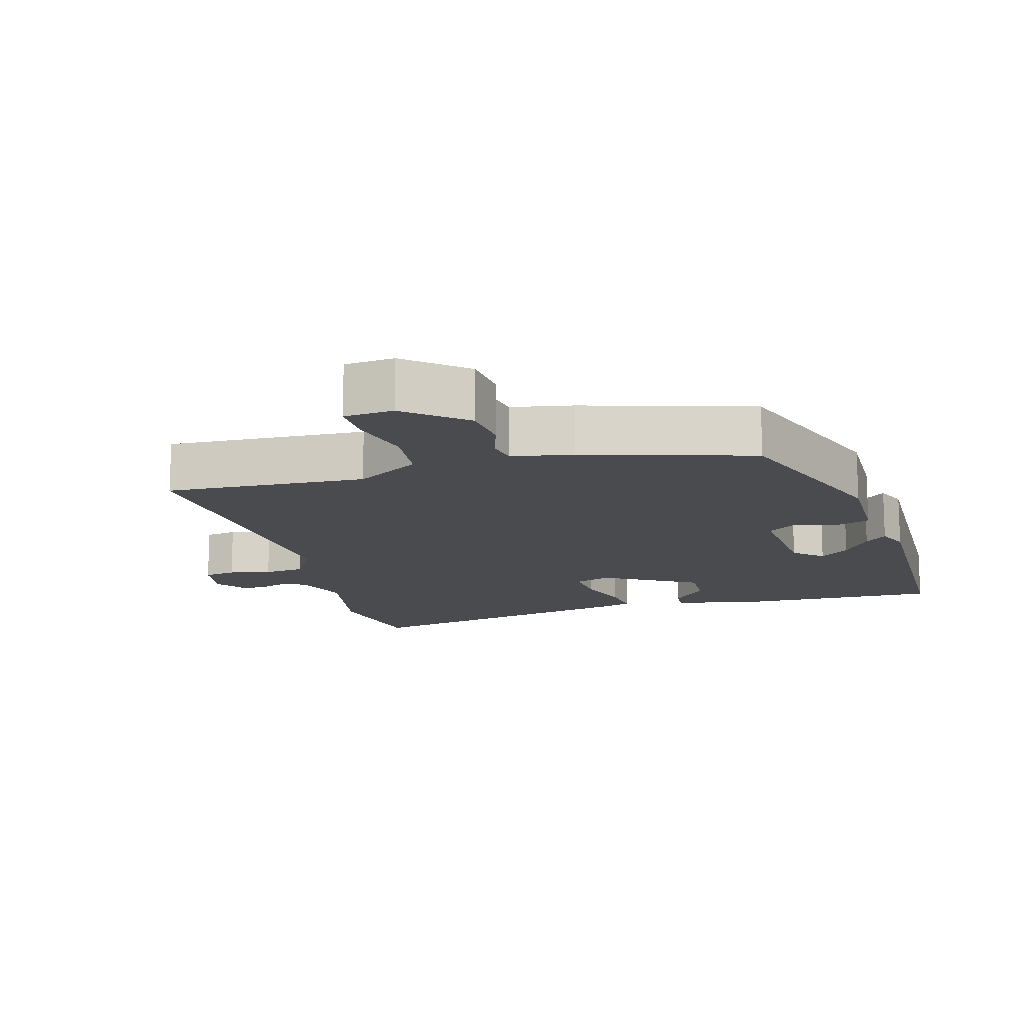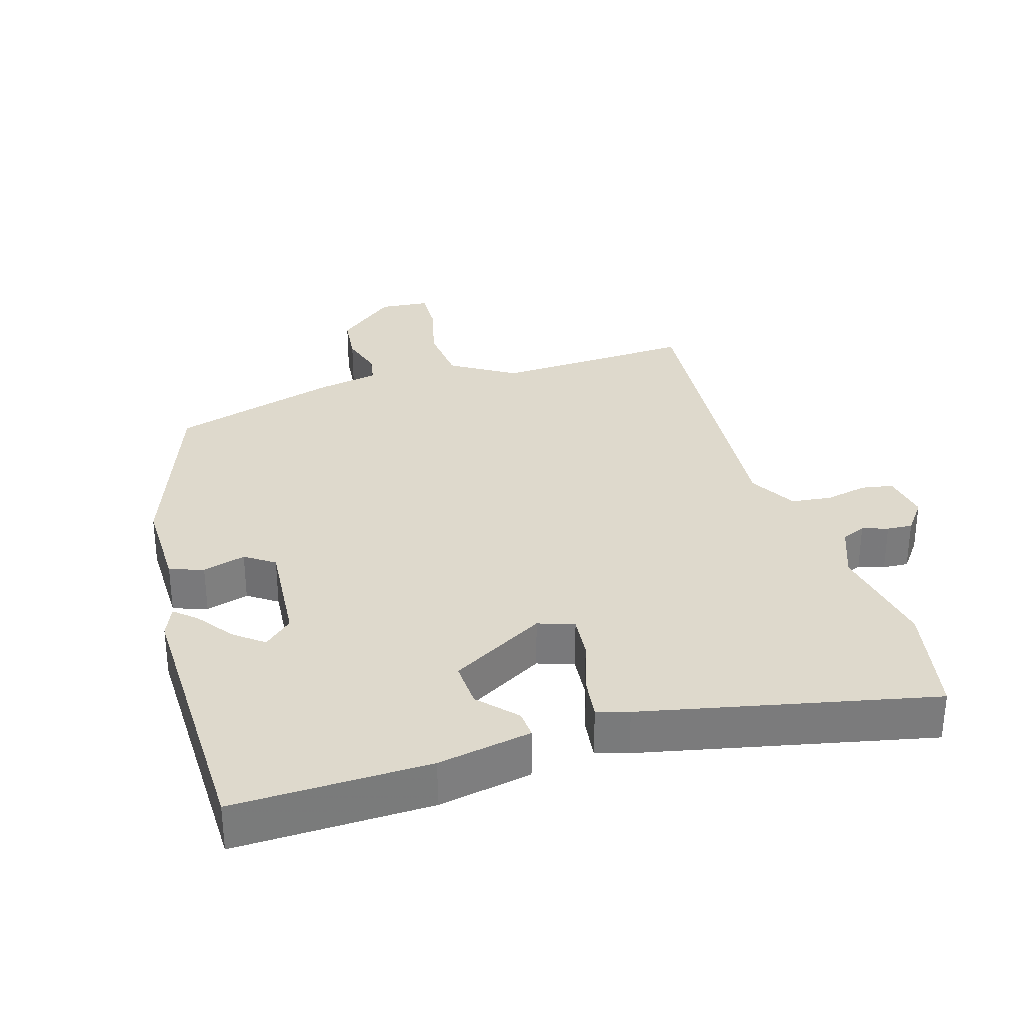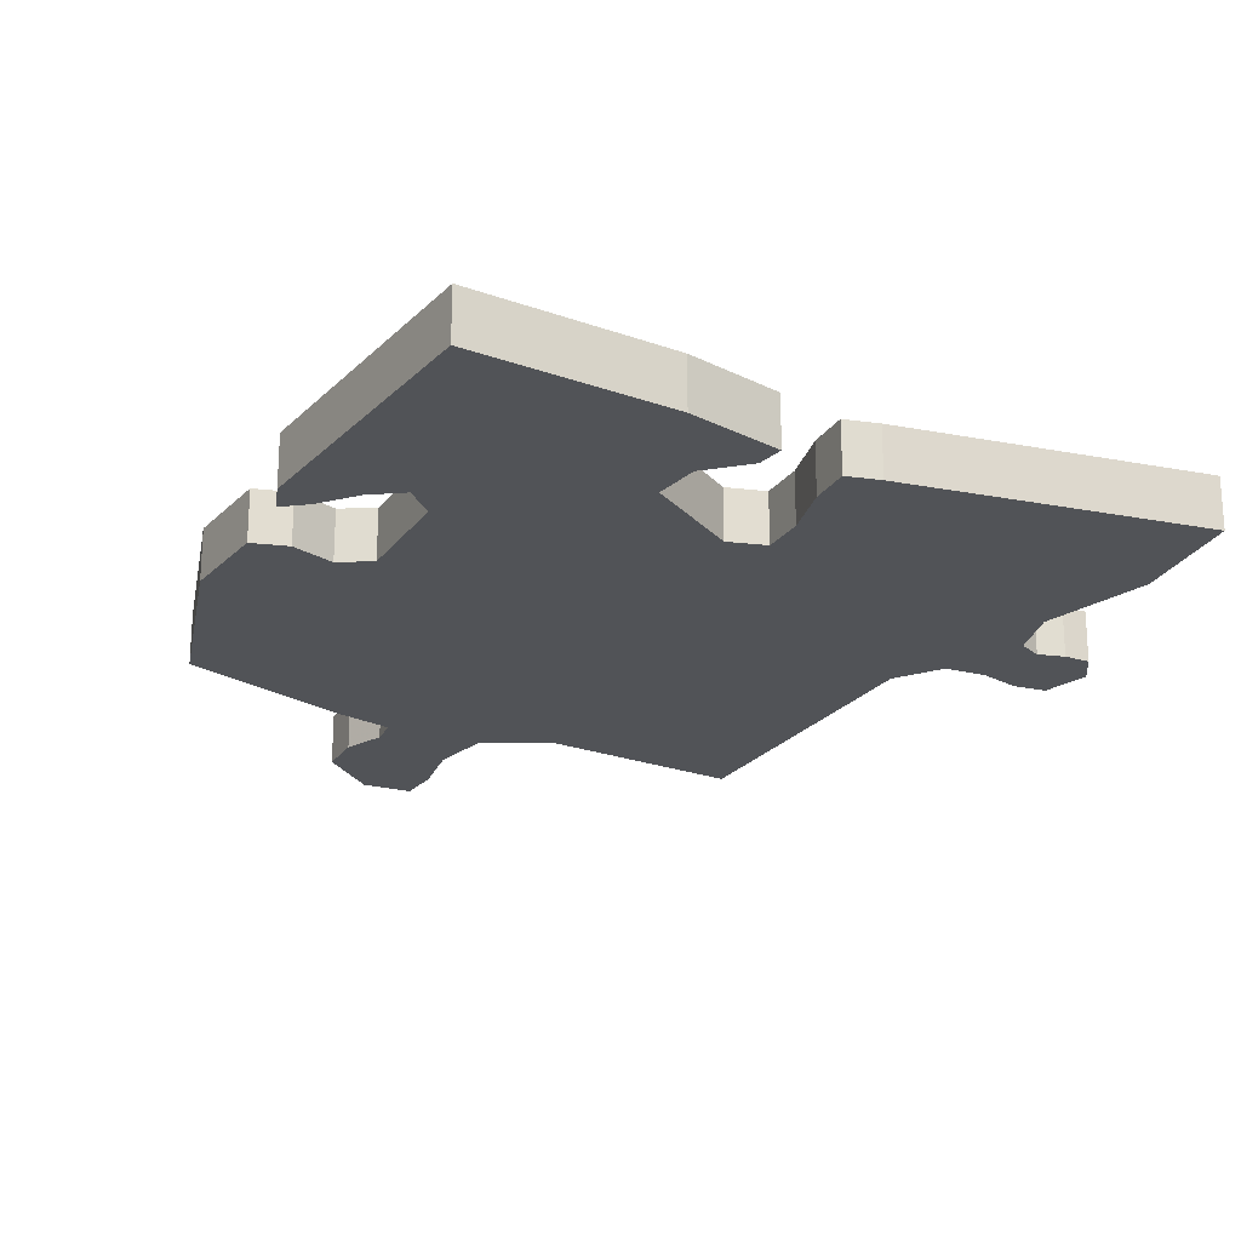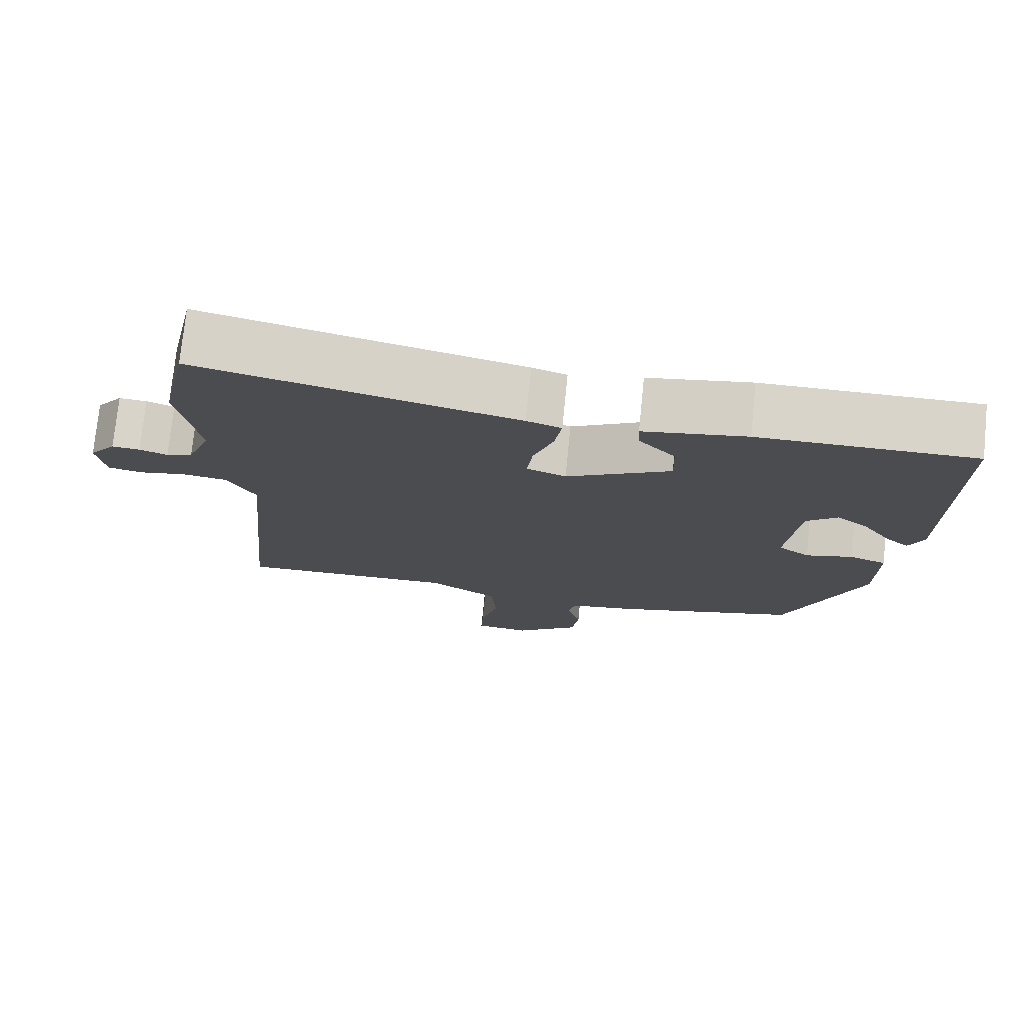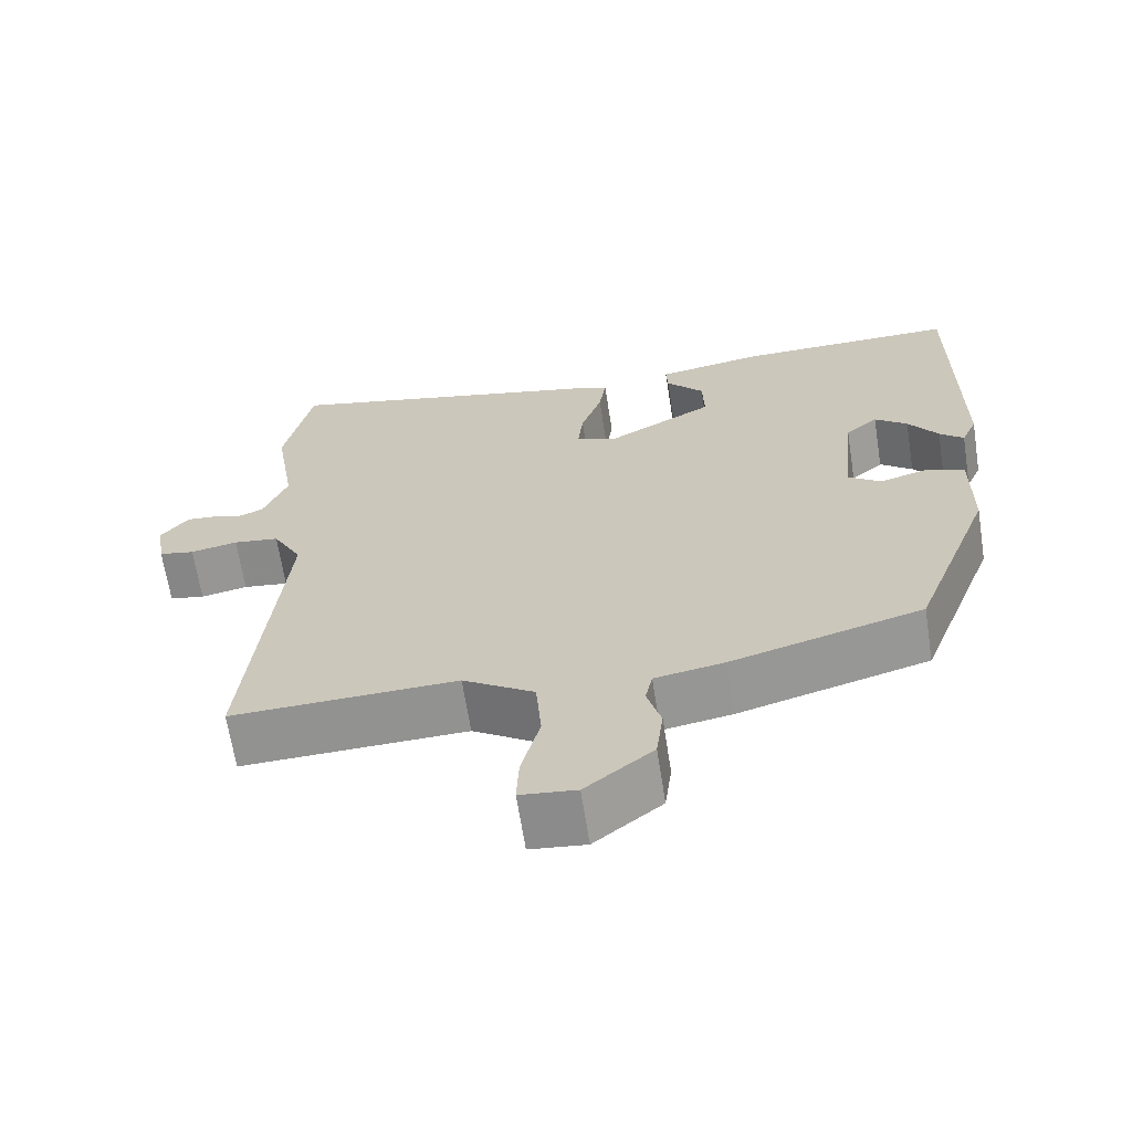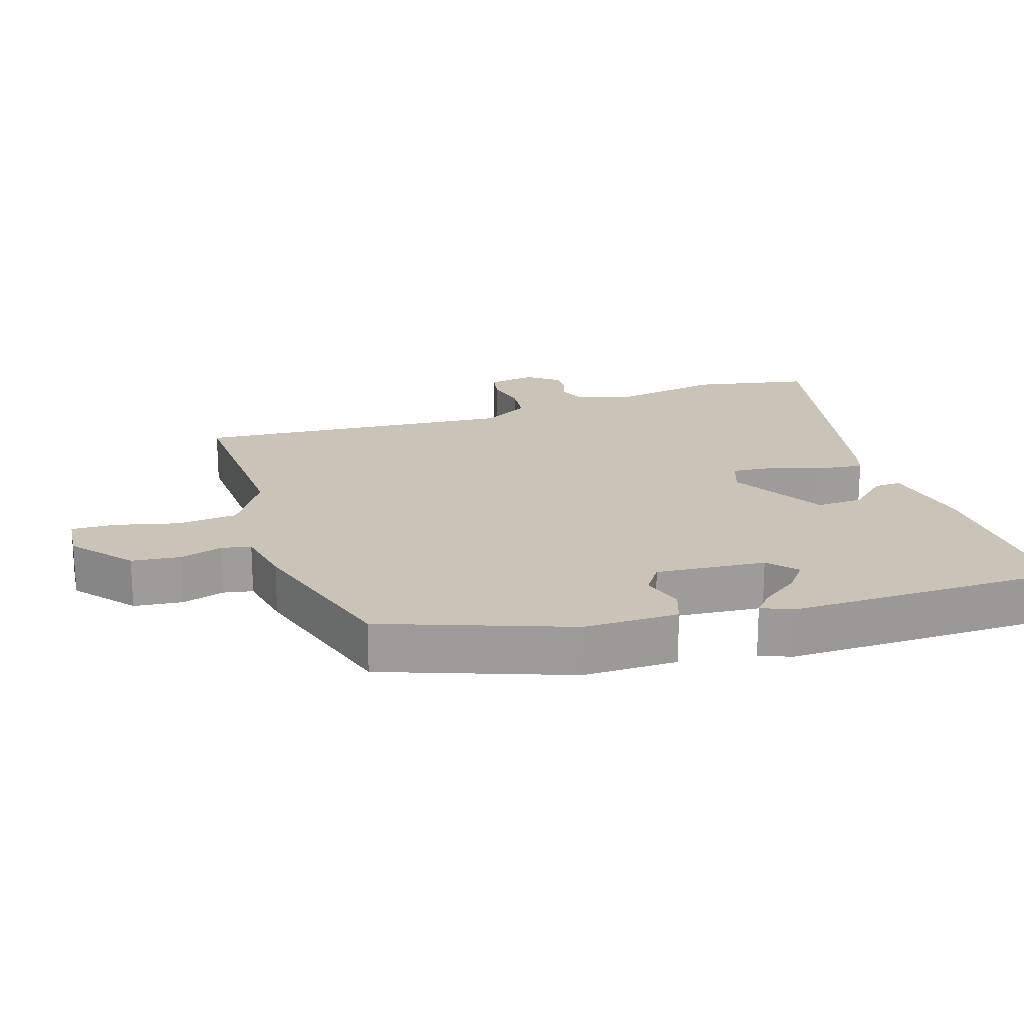
<metadata>
{"format":"obj","ext":"obj","renderer":"f3d","projection":"perspective","resolution":1024,"background":"white","views":[{"elev":-14.1,"azim":-165.6,"up":"+Y"},{"elev":31.9,"azim":-17.8,"up":"+Y"},{"elev":-21.8,"azim":-32.0,"up":"+Y"},{"elev":75.3,"azim":-174.2,"up":"+Z"},{"elev":-65.8,"azim":-171.1,"up":"+Z"},{"elev":19.9,"azim":-108.9,"up":"+Y"}]}
</metadata>
<code>
v 0.485 0.07 0.57
v 0.521 0.07 0.402
v 0.494 0.07 0.239
v 0.525 0.07 0.161
v 0.56 0.07 0.147
v 0.597 0.07 0.16
v 0.634 0.07 0.163
v 0.669 0.07 0.118
v 0.658 0.07 0.048
v 0.612 0.07 0.039
v 0.551 0.07 0.051
v 0.492 0.07 0.043
v 0.454 0.07 -0.026
v 0.499 0.07 -0.494
v 0.208 0.07 -0.486
v 0.116 0.07 -0.545
v 0.109 0.07 -0.634
v 0.133 0.07 -0.725
v 0.136 0.07 -0.789
v 0.064 0.07 -0.797
v -0.023 0.07 -0.728
v -0.032 0.07 -0.657
v -0.014 0.07 -0.595
v -0.023 0.07 -0.552
v -0.112 0.07 -0.537
v -0.358 0.07 -0.469
v -0.461 0.07 -0.201
v -0.462 0.07 -0.063
v -0.413 0.07 -0.045
v -0.35 0.07 -0.062
v -0.308 0.07 -0.032
v -0.324 0.07 0.128
v -0.366 0.07 0.164
v -0.408 0.07 0.13
v -0.446 0.07 0.076
v -0.477 0.07 0.048
v -0.497 0.07 0.093
v -0.498 0.07 0.5
v -0.213 0.07 0.498
v -0.076 0.07 0.475
v -0.078 0.07 0.435
v -0.127 0.07 0.38
v -0.129 0.07 0.312
v 0.01 0.07 0.236
v 0.062 0.07 0.255
v 0.055 0.07 0.318
v 0.028 0.07 0.396
v 0.019 0.07 0.457
v 0.065 0.07 0.472
v 0.485 0 0.57
v 0.521 0 0.402
v 0.494 0 0.239
v 0.525 0 0.161
v 0.56 0 0.147
v 0.597 0 0.16
v 0.634 0 0.163
v 0.669 0 0.118
v 0.658 0 0.048
v 0.612 0 0.039
v 0.551 0 0.051
v 0.492 0 0.043
v 0.454 0 -0.026
v 0.499 0 -0.494
v 0.208 0 -0.486
v 0.116 0 -0.545
v 0.109 0 -0.634
v 0.133 0 -0.725
v 0.136 0 -0.789
v 0.064 0 -0.797
v -0.023 0 -0.728
v -0.032 0 -0.657
v -0.014 0 -0.595
v -0.023 0 -0.552
v -0.112 0 -0.537
v -0.358 0 -0.469
v -0.461 0 -0.201
v -0.462 0 -0.063
v -0.413 0 -0.045
v -0.35 0 -0.062
v -0.308 0 -0.032
v -0.324 0 0.128
v -0.366 0 0.164
v -0.408 0 0.13
v -0.446 0 0.076
v -0.477 0 0.048
v -0.497 0 0.093
v -0.498 0 0.5
v -0.213 0 0.498
v -0.076 0 0.475
v -0.078 0 0.435
v -0.127 0 0.38
v -0.129 0 0.312
v 0.01 0 0.236
v 0.062 0 0.255
v 0.055 0 0.318
v 0.028 0 0.396
v 0.019 0 0.457
v 0.065 0 0.472
f 1 2 3
f 49 1 3
f 48 49 3
f 47 48 3
f 46 47 3
f 45 46 3 4
f 44 45 4 5
f 40 41 42
f 39 40 42
f 38 39 42
f 37 38 42
f 37 42 43
f 34 35 36 37
f 33 34 37
f 33 37 43
f 32 33 43 44
f 28 29 30
f 27 28 30
f 26 27 30
f 25 26 30
f 24 25 30
f 24 30 31
f 21 22 23
f 20 21 23
f 19 20 23
f 18 19 23
f 17 18 23
f 16 17 23 24
f 31 32 44
f 24 31 44
f 16 24 44
f 15 16 44
f 9 10 11
f 8 9 11
f 7 8 11
f 6 7 11
f 5 6 11
f 5 11 12
f 44 5 12
f 13 14 15 44
f 12 13 44
f 52 51 50
f 52 50 98
f 52 98 97
f 52 97 96
f 52 96 95
f 53 52 95 94
f 54 53 94 93
f 91 90 89
f 91 89 88
f 91 88 87
f 91 87 86
f 92 91 86
f 86 85 84 83
f 86 83 82
f 92 86 82
f 93 92 82 81
f 79 78 77
f 79 77 76
f 79 76 75
f 79 75 74
f 79 74 73
f 80 79 73
f 72 71 70
f 72 70 69
f 72 69 68
f 72 68 67
f 72 67 66
f 73 72 66 65
f 93 81 80
f 93 80 73
f 93 73 65
f 93 65 64
f 60 59 58
f 60 58 57
f 60 57 56
f 60 56 55
f 60 55 54
f 61 60 54
f 61 54 93
f 93 64 63 62
f 93 62 61
f 1 50 51 2
f 2 51 52 3
f 3 52 53 4
f 4 53 54 5
f 5 54 55 6
f 6 55 56 7
f 7 56 57 8
f 8 57 58 9
f 9 58 59 10
f 10 59 60 11
f 11 60 61 12
f 12 61 62 13
f 13 62 63 14
f 14 63 64 15
f 15 64 65 16
f 16 65 66 17
f 17 66 67 18
f 18 67 68 19
f 19 68 69 20
f 20 69 70 21
f 21 70 71 22
f 22 71 72 23
f 23 72 73 24
f 24 73 74 25
f 25 74 75 26
f 26 75 76 27
f 27 76 77 28
f 28 77 78 29
f 29 78 79 30
f 30 79 80 31
f 31 80 81 32
f 32 81 82 33
f 33 82 83 34
f 34 83 84 35
f 35 84 85 36
f 36 85 86 37
f 37 86 87 38
f 38 87 88 39
f 39 88 89 40
f 40 89 90 41
f 41 90 91 42
f 42 91 92 43
f 43 92 93 44
f 44 93 94 45
f 45 94 95 46
f 46 95 96 47
f 47 96 97 48
f 48 97 98 49
f 49 98 50 1

</code>
